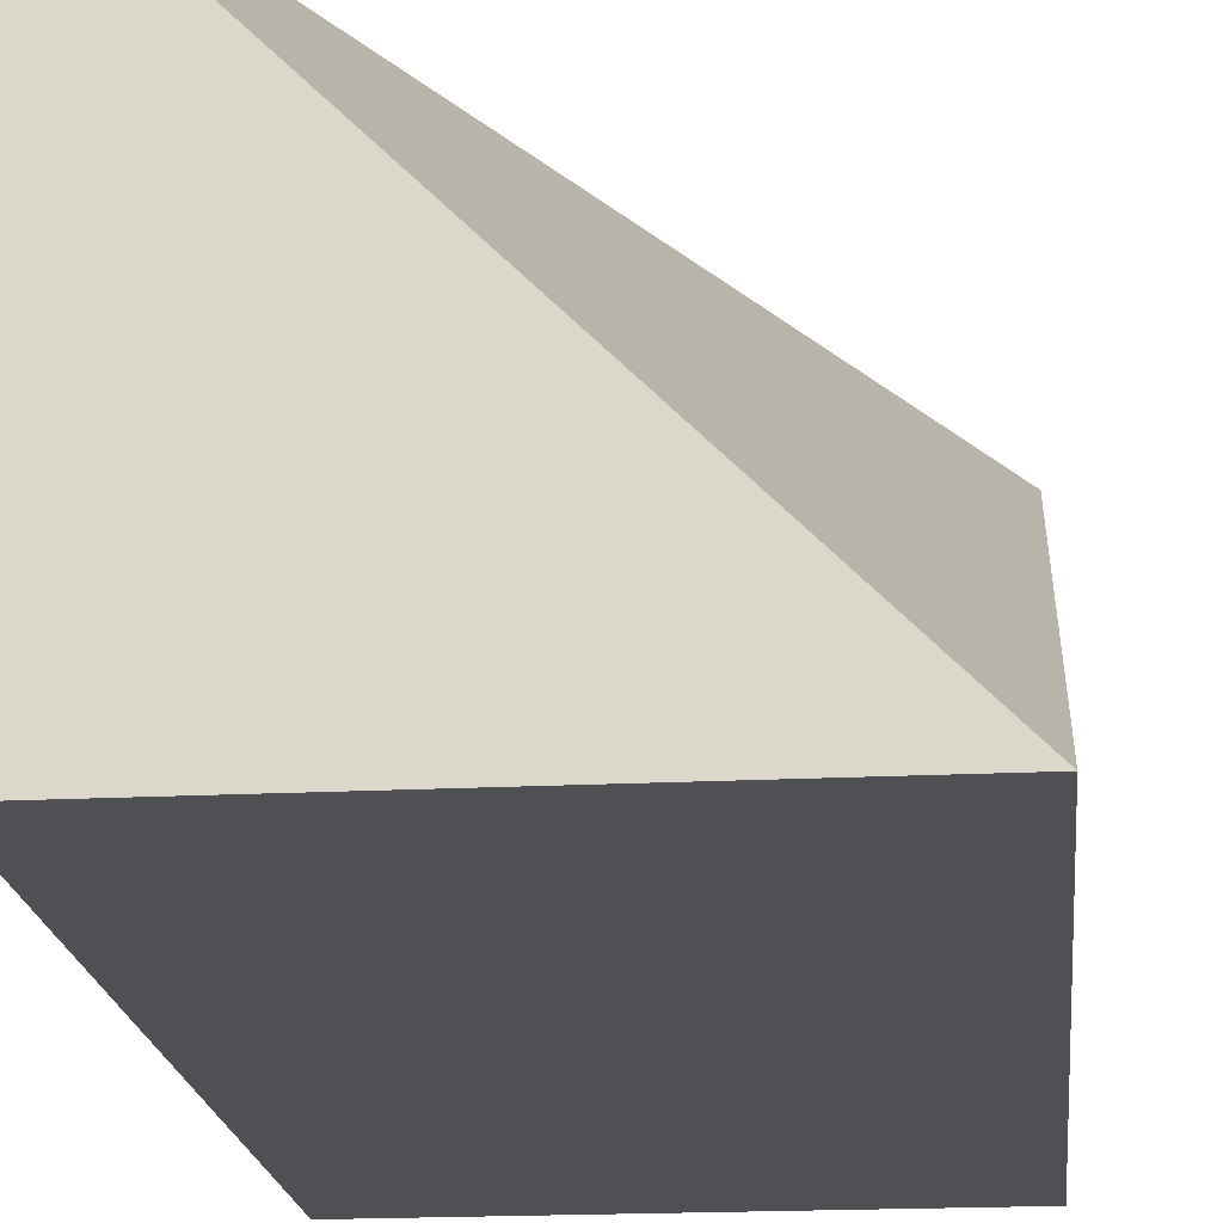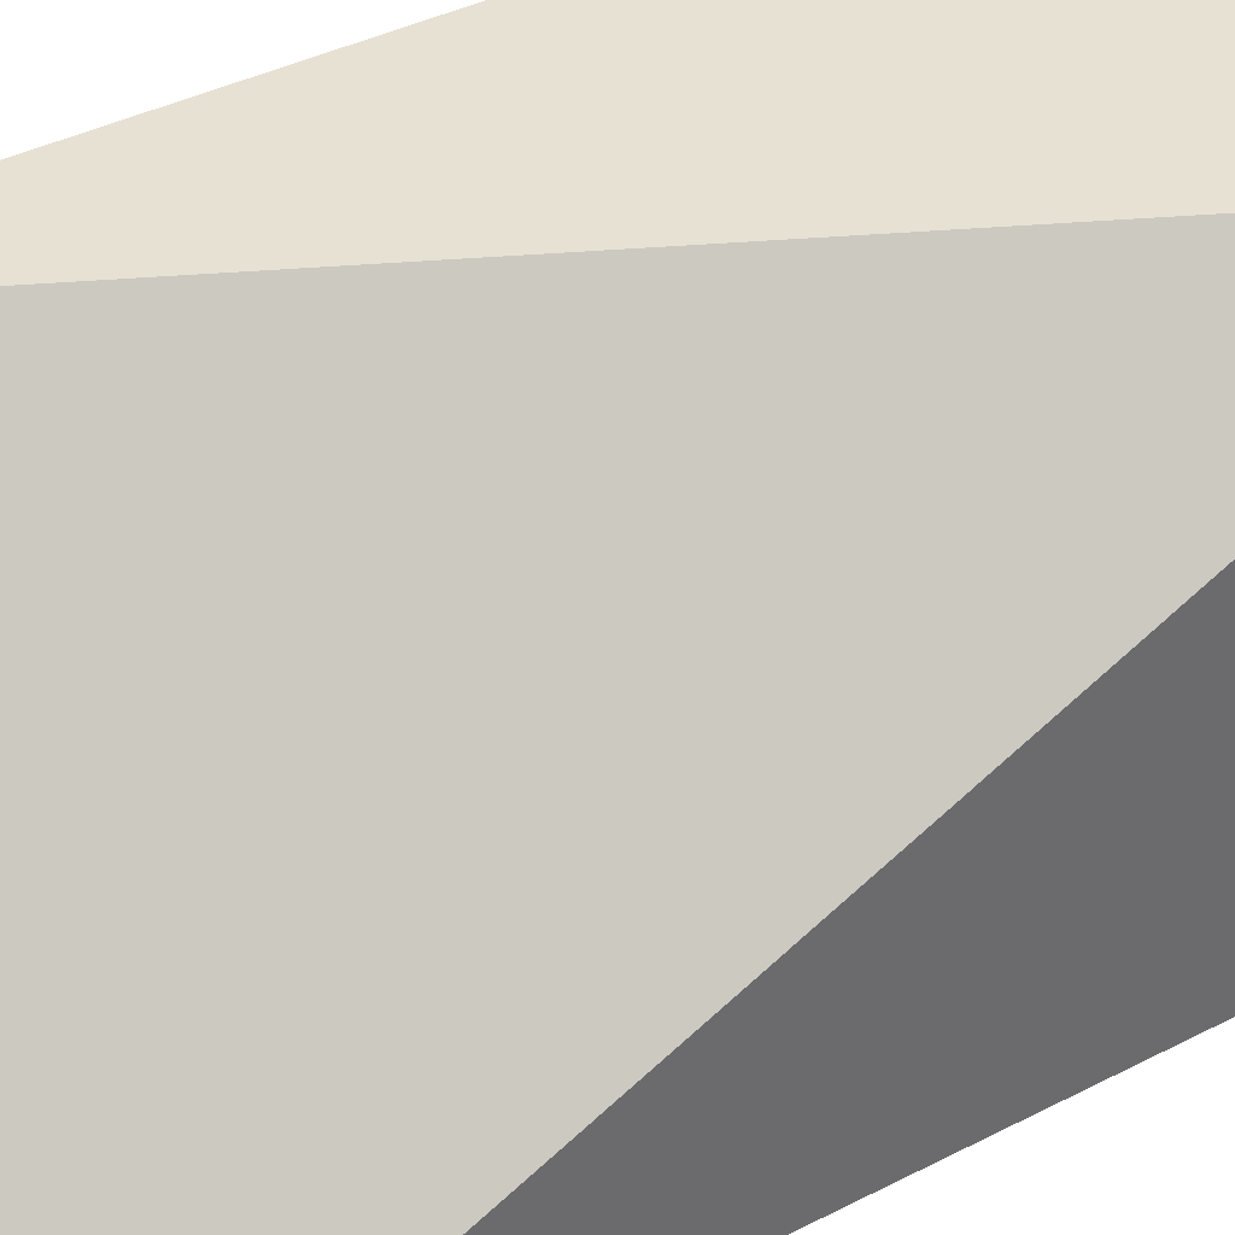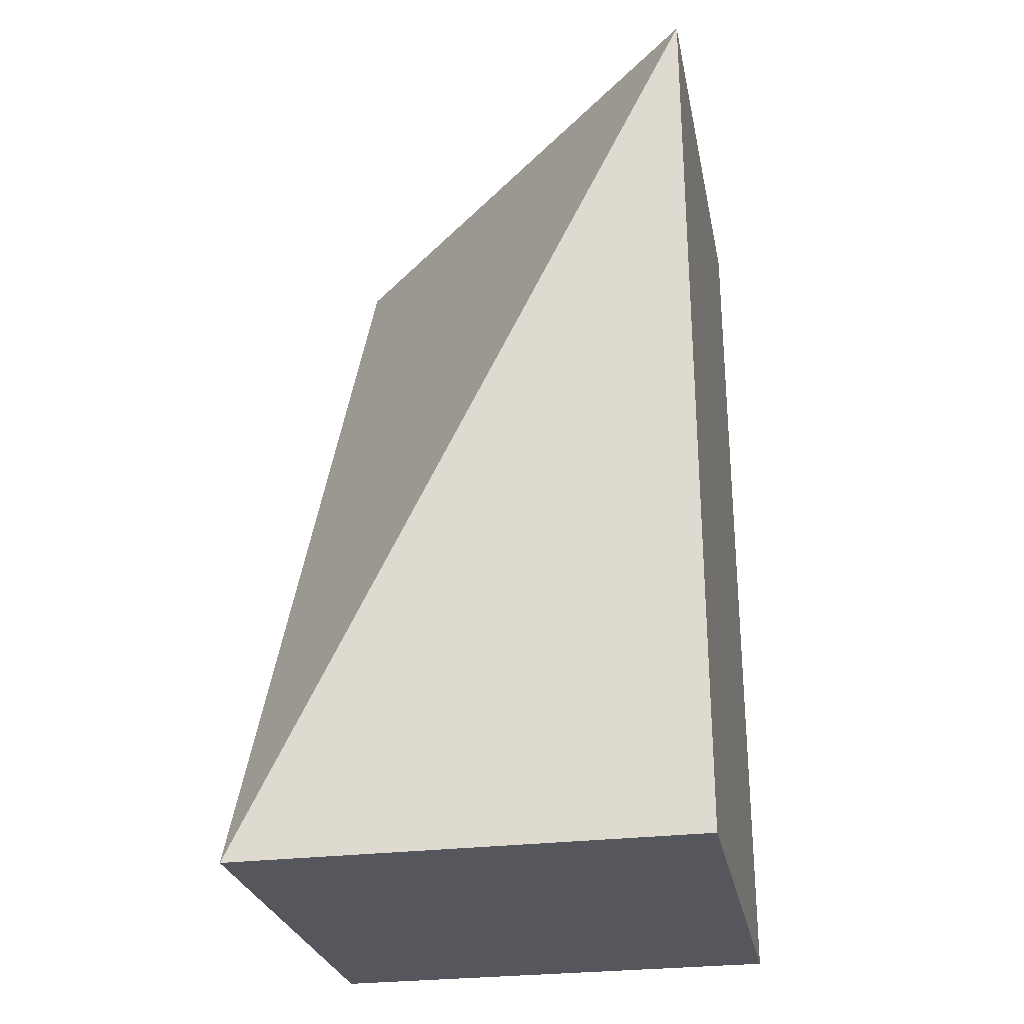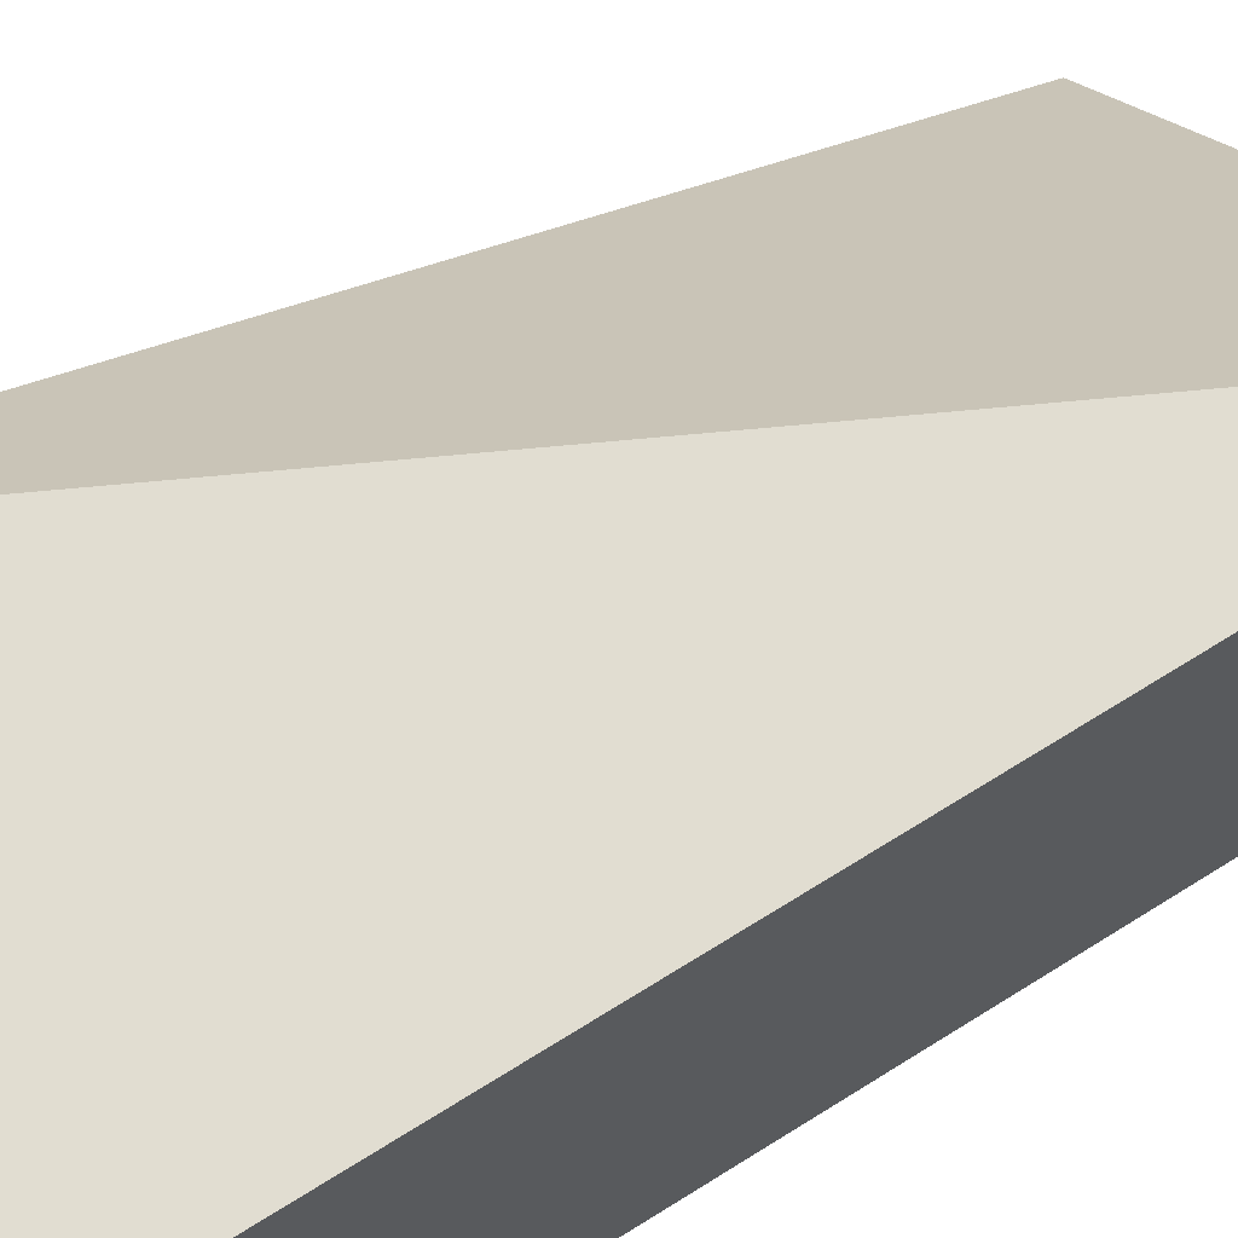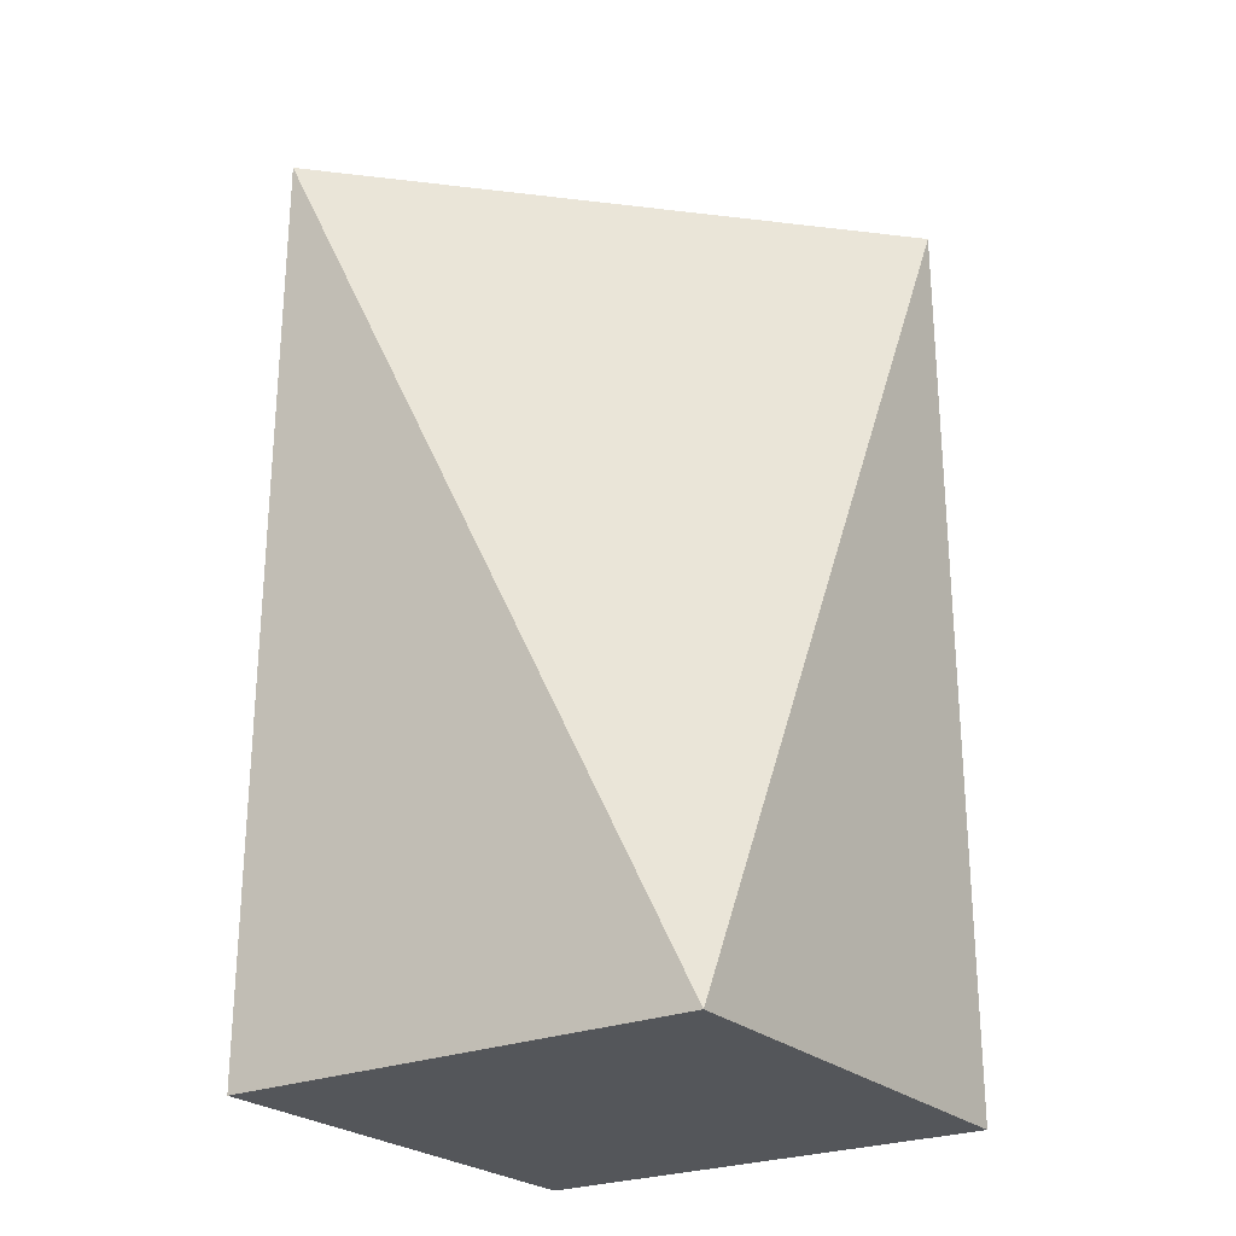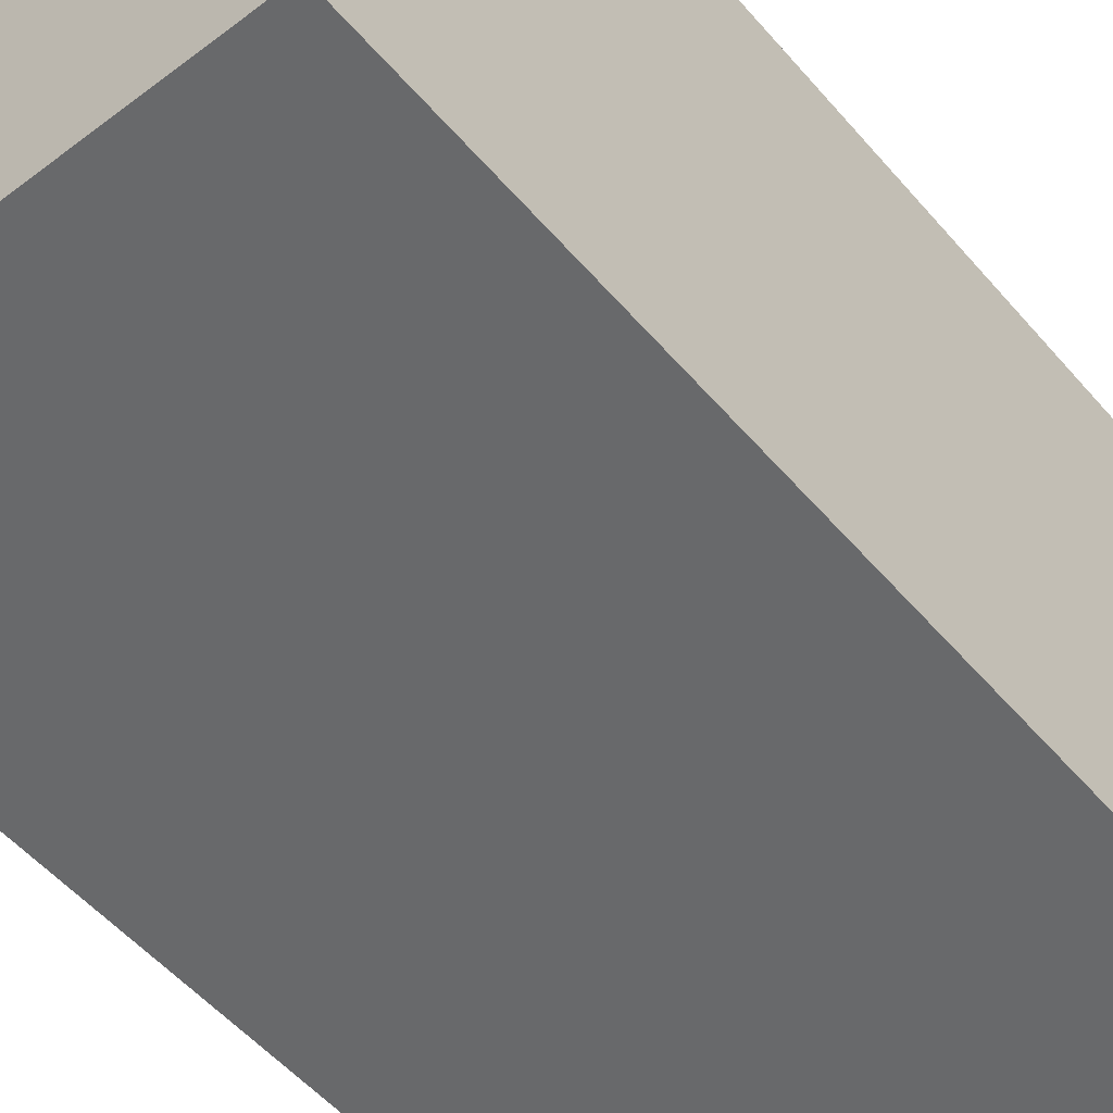
<metadata>
{"format":"obj","ext":"obj","renderer":"f3d","projection":"perspective","resolution":1024,"background":"white","views":[{"elev":-18.8,"azim":5.6,"up":"+Y"},{"elev":39.6,"azim":57.5,"up":"+Y"},{"elev":-27.5,"azim":-168.9,"up":"+Z"},{"elev":68.9,"azim":-122.0,"up":"+Y"},{"elev":-25.1,"azim":124.1,"up":"+Z"},{"elev":-52.6,"azim":-140.7,"up":"+Y"}]}
</metadata>
<code>
o long_wedge_right_a_1x2x1_Cube.017
v -0.5 -0.5 1
v -0.5 0.5 1
v -0.5 -0.5 -1
v -0.5 0.5 -1
v 0.5 -0.5 1
v 0.5 -0.5 -1
v 0.5 0.5 -1
f 1 2 4 3
f 3 4 7 6
f 2 1 5
f 6 7 5
f 3 6 5 1
f 4 2 7
f 2 5 7

</code>
